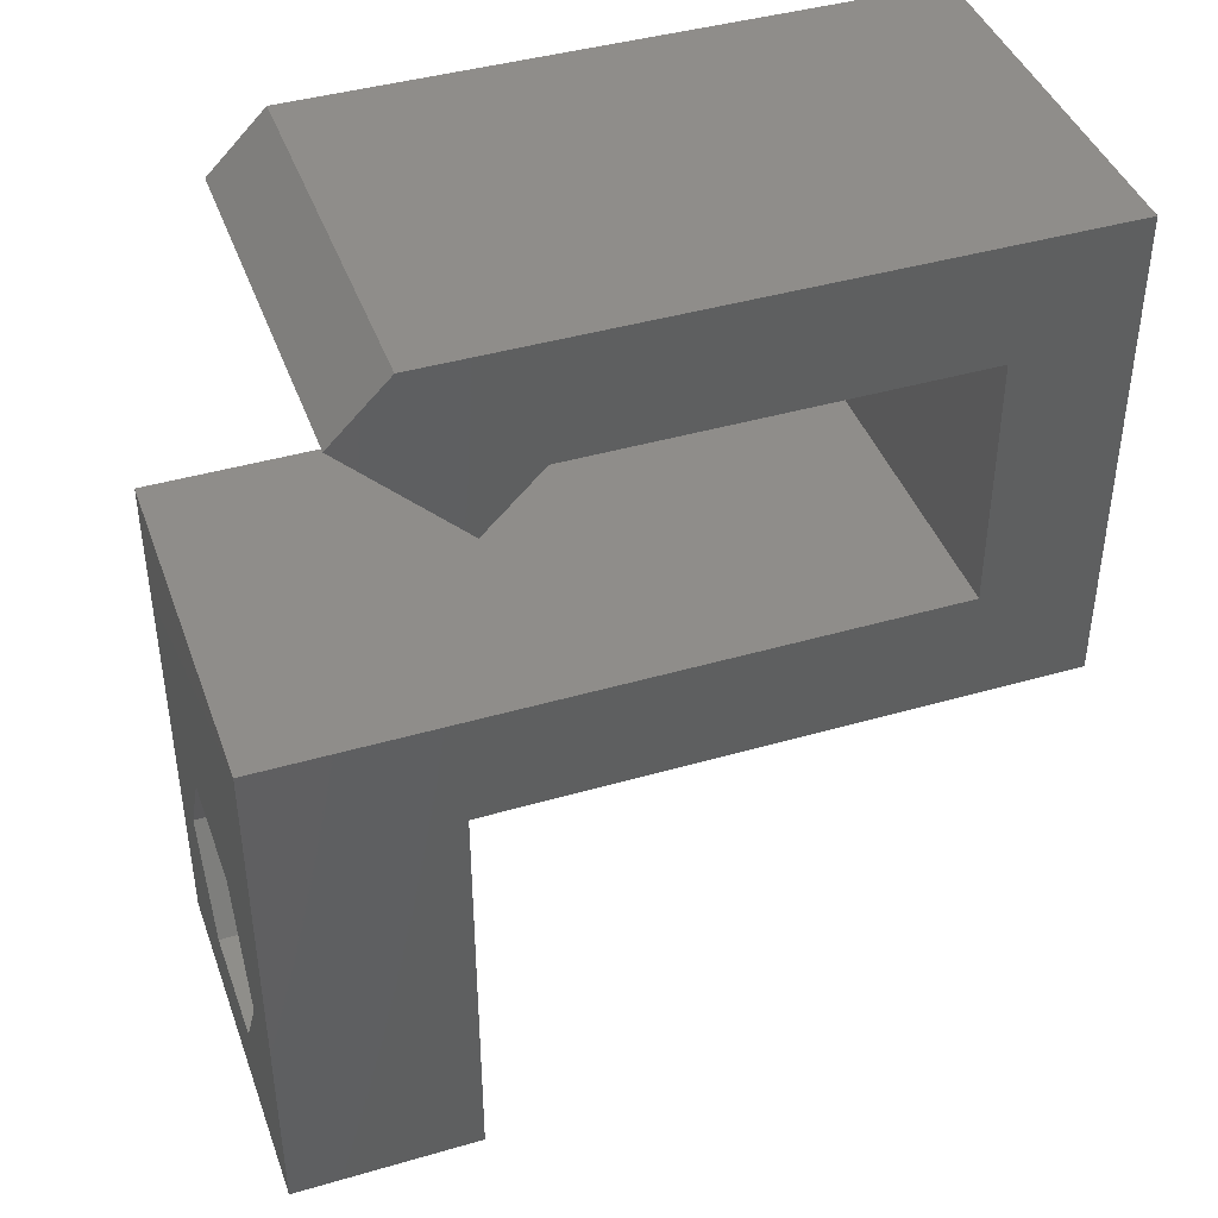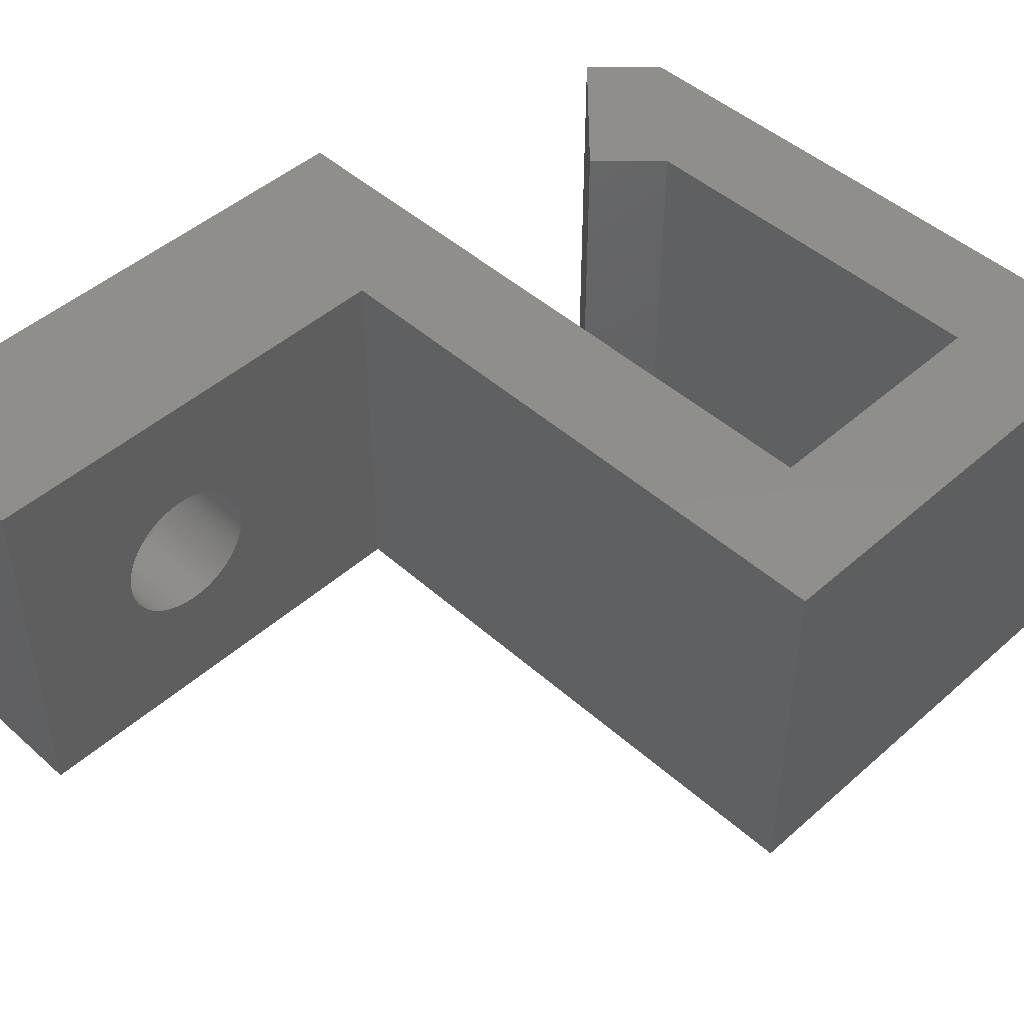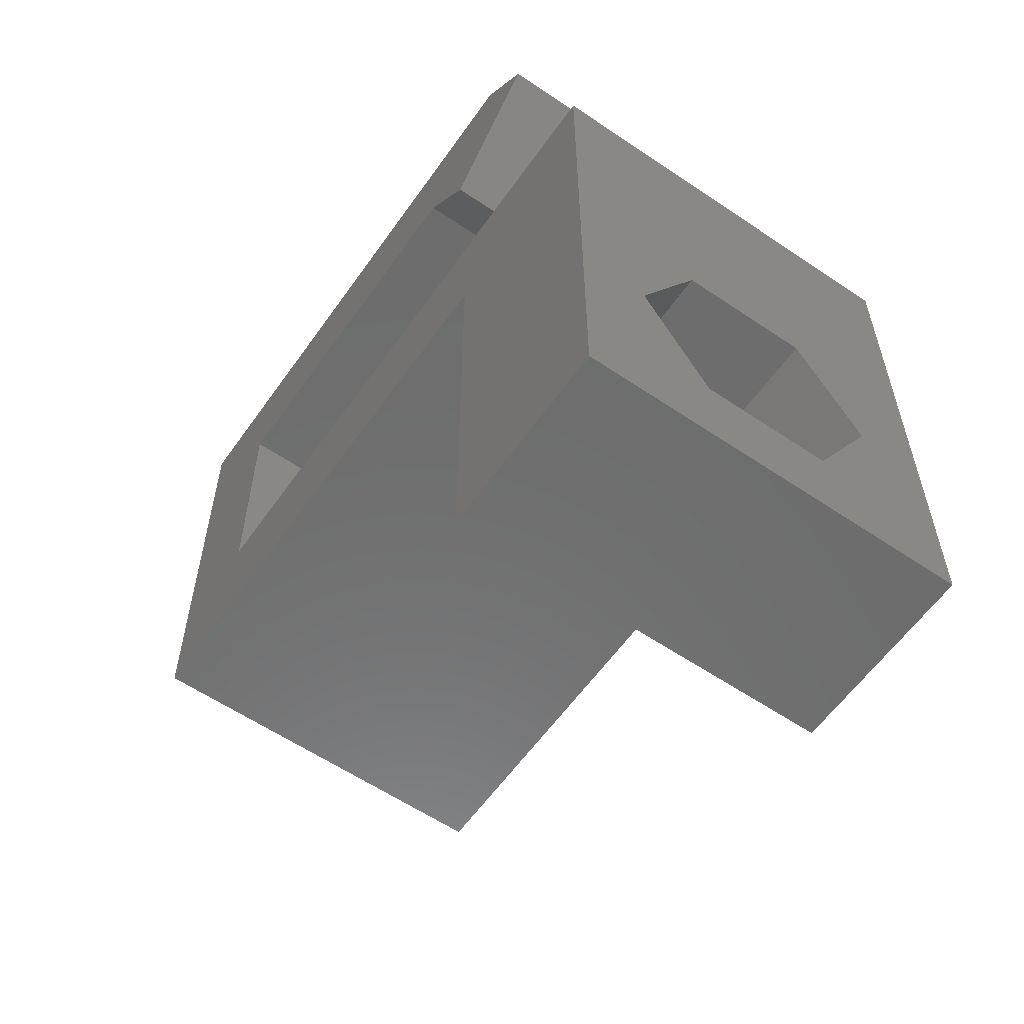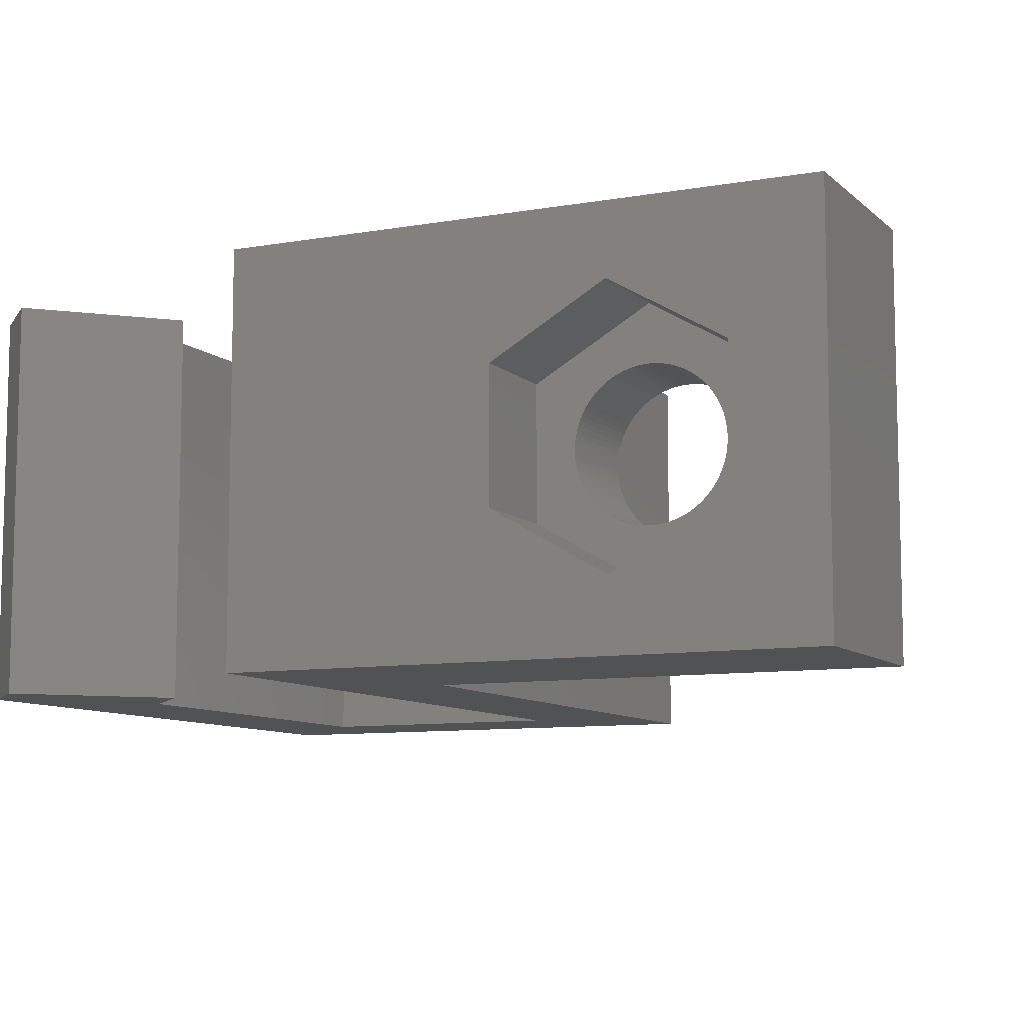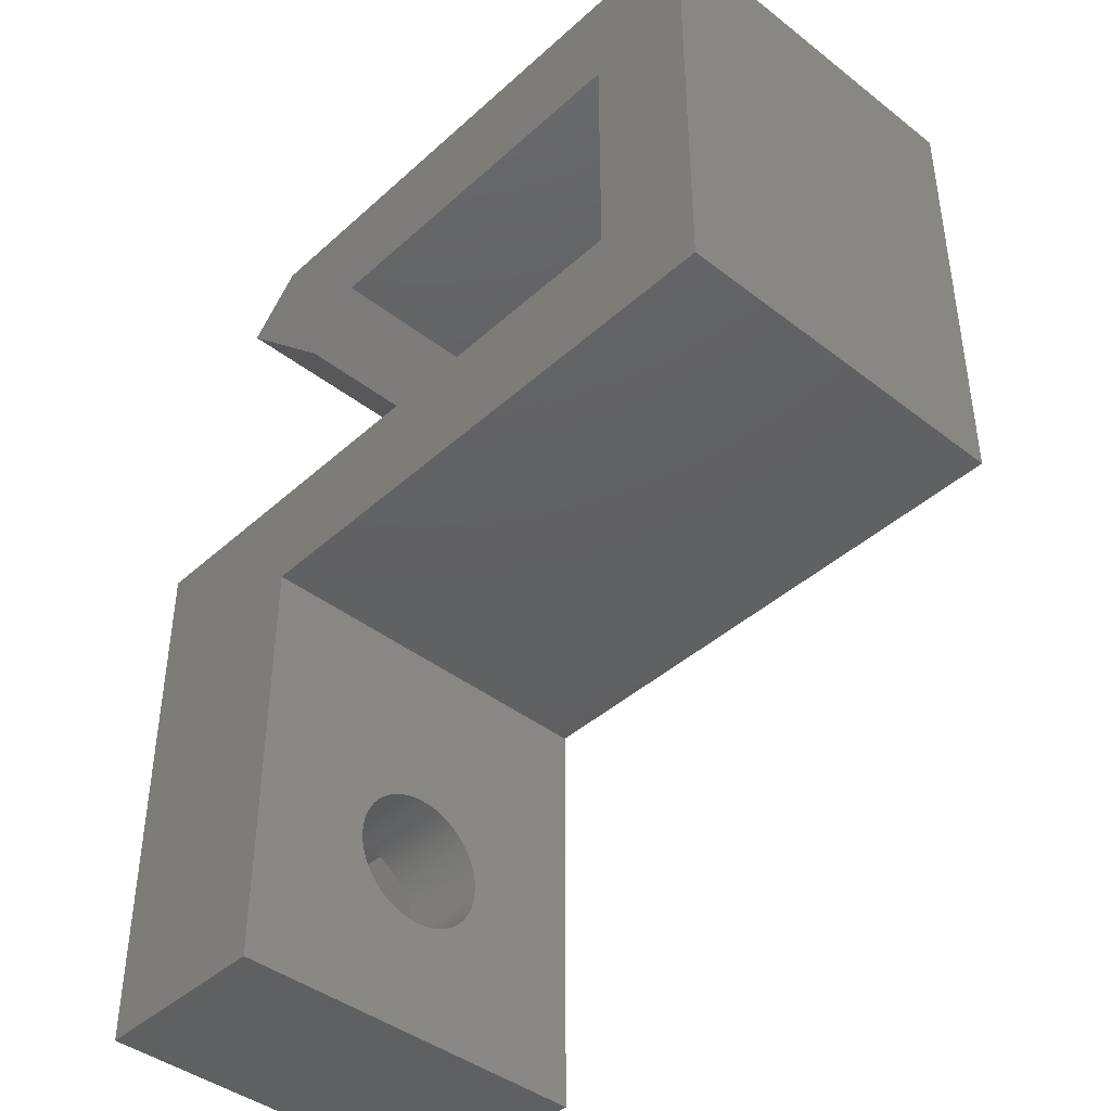
<metadata>
{"format":"stl","ext":"stl","renderer":"f3d","projection":"perspective","resolution":1024,"background":"white","views":[{"elev":42.1,"azim":-19.2,"up":"+Y"},{"elev":47.1,"azim":45.1,"up":"+Z"},{"elev":-58.9,"azim":-124.9,"up":"+Y"},{"elev":-9.0,"azim":-64.6,"up":"+Z"},{"elev":-42.1,"azim":47.1,"up":"+Y"}]}
</metadata>
<code>
# stl→obj: 238 verts, 476 faces
v -10 -3.685 3.375
v -10 3 0
v -10 -6.5 1.75
v -10 -6.5 8.25
v -10 -11.5 10
v -10 3 10
v -10 -11.5 0
v -10 -9.315 6.625
v -10 -9.315 3.375
v -10 -3.685 6.625
v -5 -11.5 0
v -5 -11.5 10
v -5 0 0
v 7 3 0
v 10 0 0
v -3 9.5 0
v -7.5 11 0
v 7 9.5 0
v -6 12.5 0
v -3 12.5 0
v 10 12.5 0
v -4.5 8 0
v 7 3 10
v 10 0 10
v -5 0 10
v -3 9.5 10
v 7 9.5 10
v 10 12.5 10
v -3 12.5 10
v -4.5 8 10
v -7.5 11 10
v -6 12.5 10
v -7.5 -9.315 6.625
v -7.5 -9.315 3.375
v -7.5 -6.5 8.25
v -7.5 -3.685 6.625
v -7.5 -3.685 3.375
v -7.5 -6.5 1.75
v -5 -5.712 3.326
v -5 -7.181 6.72
v -5 -7.072 6.759
v -5 -8.346 4.884
v -5 -8.35 5
v -5 -8.346 5.116
v -5 -5.509 3.438
v -5 -5.609 3.379
v -5 -8.335 5.232
v -5 -8.317 5.347
v -5 -8.292 5.46
v -5 -5.321 3.575
v -5 -5.413 3.503
v -5 -8.259 5.572
v -5 -8.22 5.681
v -5 -8.174 5.788
v -5 -5.151 3.734
v -5 -5.234 3.651
v -5 -8.121 5.891
v -5 -8.062 5.991
v -5 -7.997 6.087
v -5 -5.075 3.821
v -5 -7.925 6.179
v -5 -7.849 6.266
v -5 -4.938 4.009
v -5 -5.003 3.913
v -5 -7.766 6.349
v -5 -7.679 6.425
v -5 -4.938 5.991
v -5 -4.879 5.891
v -5 -7.587 6.497
v -5 -4.826 4.212
v -5 -4.879 4.109
v -5 -7.391 6.621
v -5 -7.491 6.562
v -5 -7.288 6.674
v -5 -6.96 6.792
v -5 -5.003 6.087
v -5 -4.78 4.319
v -5 -4.683 4.653
v -5 -4.708 4.54
v -5 -6.847 6.817
v -5 -6.732 6.835
v -5 -6.616 6.846
v -5 -4.654 4.884
v -5 -4.665 4.768
v -5 -6.5 6.85
v -5 -6.384 6.846
v -5 -6.268 6.835
v -5 -4.654 5.116
v -5 -4.65 5
v -5 -6.153 6.817
v -5 -4.665 5.232
v -5 -6.04 6.792
v -5 -5.928 6.759
v -5 -5.819 6.72
v -5 -4.708 5.46
v -5 -4.683 5.347
v -5 -5.712 6.674
v -5 -4.741 5.572
v -5 -5.609 6.621
v -5 -4.78 5.681
v -5 -5.509 6.562
v -5 -4.826 5.788
v -5 -5.413 6.497
v -5 -5.321 6.425
v -5 -5.234 6.349
v -5 -5.151 6.266
v -5 -5.075 6.179
v -5 -4.741 4.428
v -5 -5.819 3.28
v -5 -5.928 3.241
v -5 -6.04 3.208
v -5 -6.153 3.183
v -5 -6.268 3.165
v -5 -6.384 3.154
v -5 -6.5 3.15
v -5 -6.616 3.154
v -5 -6.732 3.165
v -5 -6.847 3.183
v -5 -6.96 3.208
v -5 -7.072 3.241
v -5 -7.181 3.28
v -5 -7.288 3.326
v -5 -7.391 3.379
v -5 -7.491 3.438
v -5 -7.587 3.503
v -5 -7.679 3.575
v -5 -7.766 3.651
v -5 -7.849 3.734
v -5 -7.925 3.821
v -5 -7.997 3.913
v -5 -8.062 4.009
v -5 -8.121 4.109
v -5 -8.174 4.212
v -5 -8.22 4.319
v -5 -8.259 4.428
v -5 -8.292 4.54
v -5 -8.317 4.653
v -5 -8.335 4.768
v -7.5 -4.78 4.319
v -7.5 -4.826 4.212
v -7.5 -7.997 3.913
v -7.5 -8.174 5.788
v -7.5 -6.616 6.846
v -7.5 -6.732 6.835
v -7.5 -6.5 6.85
v -7.5 -6.847 6.817
v -7.5 -6.96 6.792
v -7.5 -7.072 6.759
v -7.5 -7.181 6.72
v -7.5 -7.288 6.674
v -7.5 -8.062 4.009
v -7.5 -8.121 4.109
v -7.5 -8.22 5.681
v -7.5 -7.391 6.621
v -7.5 -7.491 6.562
v -7.5 -8.35 5
v -7.5 -8.346 5.116
v -7.5 -7.587 6.497
v -7.5 -7.679 6.425
v -7.5 -8.335 5.232
v -7.5 -7.766 6.349
v -7.5 -7.849 6.266
v -7.5 -8.317 5.347
v -7.5 -7.925 6.179
v -7.5 -8.292 5.46
v -7.5 -7.997 6.087
v -7.5 -8.259 5.572
v -7.5 -8.062 5.991
v -7.5 -8.121 5.891
v -7.5 -8.346 4.884
v -7.5 -8.335 4.768
v -7.5 -8.317 4.653
v -7.5 -8.292 4.54
v -7.5 -8.259 4.428
v -7.5 -8.22 4.319
v -7.5 -8.174 4.212
v -7.5 -5.509 3.438
v -7.5 -5.609 3.379
v -7.5 -7.925 3.821
v -7.5 -7.849 3.734
v -7.5 -7.766 3.651
v -7.5 -7.679 3.575
v -7.5 -7.587 3.503
v -7.5 -7.491 3.438
v -7.5 -7.391 3.379
v -7.5 -7.288 3.326
v -7.5 -7.181 3.28
v -7.5 -7.072 3.241
v -7.5 -6.96 3.208
v -7.5 -6.847 3.183
v -7.5 -6.732 3.165
v -7.5 -6.616 3.154
v -7.5 -6.5 3.15
v -7.5 -6.384 3.154
v -7.5 -6.268 3.165
v -7.5 -6.153 3.183
v -7.5 -6.04 3.208
v -7.5 -5.928 3.241
v -7.5 -5.819 3.28
v -7.5 -5.712 3.326
v -7.5 -5.413 3.503
v -7.5 -5.321 3.575
v -7.5 -5.234 3.651
v -7.5 -5.151 3.734
v -7.5 -5.075 3.821
v -7.5 -5.003 3.913
v -7.5 -4.938 4.009
v -7.5 -4.879 4.109
v -7.5 -4.741 4.428
v -7.5 -4.708 4.54
v -7.5 -4.683 4.653
v -7.5 -4.665 4.768
v -7.5 -4.654 4.884
v -7.5 -4.65 5
v -7.5 -4.654 5.116
v -7.5 -4.665 5.232
v -7.5 -4.683 5.347
v -7.5 -4.708 5.46
v -7.5 -4.741 5.572
v -7.5 -4.78 5.681
v -7.5 -4.826 5.788
v -7.5 -4.879 5.891
v -7.5 -4.938 5.991
v -7.5 -5.003 6.087
v -7.5 -5.075 6.179
v -7.5 -5.712 6.674
v -7.5 -5.609 6.621
v -7.5 -5.151 6.266
v -7.5 -5.234 6.349
v -7.5 -5.321 6.425
v -7.5 -5.413 6.497
v -7.5 -5.509 6.562
v -7.5 -5.819 6.72
v -7.5 -5.928 6.759
v -7.5 -6.04 6.792
v -7.5 -6.153 6.817
v -7.5 -6.268 6.835
v -7.5 -6.384 6.846
f 1 2 3
f 4 5 6
f 7 5 8
f 7 8 9
f 7 9 3
f 7 3 2
f 10 2 1
f 2 10 6
f 10 4 6
f 8 5 4
f 5 7 11
f 12 5 11
f 7 2 11
f 13 2 14
f 13 14 15
f 16 17 18
f 18 17 19
f 18 19 20
f 18 20 21
f 18 21 14
f 14 21 15
f 11 2 13
f 17 16 22
f 2 6 14
f 14 6 23
f 6 5 12
f 24 6 25
f 25 6 12
f 23 6 24
f 26 27 28
f 29 26 28
f 29 30 26
f 28 27 24
f 27 23 24
f 31 29 32
f 31 30 29
f 33 34 8
f 8 34 9
f 35 33 4
f 4 33 8
f 36 35 10
f 10 35 4
f 37 36 10
f 1 37 10
f 38 37 1
f 3 38 1
f 34 38 3
f 9 34 3
f 39 11 13
f 40 41 25
f 12 11 42
f 12 42 43
f 12 43 44
f 45 46 13
f 12 44 47
f 46 39 13
f 12 47 48
f 12 48 49
f 50 51 13
f 12 49 52
f 51 45 13
f 12 52 53
f 12 53 54
f 55 56 13
f 12 54 57
f 56 50 13
f 12 57 58
f 12 58 59
f 60 55 13
f 12 59 61
f 12 61 62
f 63 64 13
f 12 62 65
f 64 60 13
f 12 65 66
f 67 68 13
f 12 66 69
f 70 71 13
f 72 12 73
f 74 12 72
f 25 12 74
f 41 75 25
f 25 74 40
f 76 67 13
f 77 70 13
f 78 79 13
f 25 75 80
f 71 63 13
f 25 80 81
f 25 81 82
f 83 84 13
f 25 82 85
f 84 78 13
f 25 85 86
f 25 86 87
f 88 89 13
f 25 87 90
f 91 88 13
f 25 90 92
f 89 83 13
f 25 92 93
f 25 93 94
f 95 96 13
f 25 94 97
f 98 95 13
f 25 97 99
f 100 98 13
f 25 99 101
f 102 100 13
f 25 101 103
f 68 102 13
f 25 103 104
f 96 91 13
f 25 104 105
f 25 105 106
f 25 107 13
f 25 106 107
f 107 76 13
f 79 108 13
f 108 77 13
f 109 11 39
f 110 11 109
f 111 11 110
f 112 11 111
f 113 11 112
f 114 11 113
f 115 11 114
f 116 11 115
f 117 11 116
f 118 11 117
f 119 11 118
f 120 11 119
f 121 11 120
f 122 11 121
f 123 11 122
f 124 11 123
f 125 11 124
f 126 11 125
f 127 11 126
f 128 11 127
f 129 11 128
f 130 11 129
f 131 11 130
f 132 11 131
f 133 11 132
f 134 11 133
f 135 11 134
f 136 11 135
f 137 11 136
f 138 11 137
f 42 11 138
f 69 73 12
f 25 13 15
f 24 25 15
f 24 15 21
f 28 24 21
f 20 29 21
f 21 29 28
f 29 20 32
f 32 20 19
f 17 31 19
f 19 31 32
f 31 17 22
f 30 31 22
f 30 22 16
f 26 30 16
f 26 16 18
f 27 26 18
f 14 23 18
f 18 23 27
f 139 36 140
f 141 38 34
f 142 34 33
f 143 33 35
f 144 33 143
f 145 143 35
f 146 33 144
f 147 33 146
f 148 33 147
f 149 33 148
f 150 33 149
f 151 34 152
f 153 34 142
f 154 155 33
f 156 34 157
f 155 158 33
f 158 159 33
f 157 34 160
f 159 161 33
f 161 162 33
f 160 34 163
f 162 164 33
f 163 34 165
f 164 166 33
f 165 34 167
f 166 168 33
f 167 34 153
f 168 169 33
f 169 142 33
f 170 34 156
f 171 34 170
f 172 34 171
f 173 34 172
f 174 34 173
f 175 34 174
f 176 34 175
f 152 34 176
f 177 38 178
f 179 38 141
f 151 141 34
f 180 38 179
f 181 38 180
f 182 38 181
f 183 38 182
f 184 38 183
f 185 38 184
f 186 38 185
f 187 38 186
f 188 38 187
f 189 38 188
f 190 38 189
f 191 38 190
f 192 38 191
f 193 38 192
f 194 38 193
f 195 38 194
f 196 38 195
f 197 38 196
f 198 38 197
f 199 38 198
f 200 38 199
f 178 38 200
f 37 38 177
f 37 177 201
f 37 201 202
f 37 202 203
f 37 203 204
f 37 204 205
f 37 205 206
f 37 206 207
f 37 207 208
f 37 208 140
f 37 140 36
f 209 36 139
f 210 36 209
f 211 36 210
f 212 36 211
f 213 36 212
f 214 36 213
f 215 36 214
f 216 36 215
f 217 36 216
f 218 36 217
f 219 36 218
f 220 36 219
f 221 36 220
f 222 36 221
f 223 36 222
f 224 36 223
f 225 36 224
f 226 36 227
f 36 225 228
f 36 228 229
f 36 229 230
f 36 230 231
f 36 231 232
f 36 232 227
f 233 36 226
f 234 36 233
f 235 36 234
f 236 36 235
f 36 236 35
f 236 237 35
f 237 238 35
f 238 145 35
f 154 33 150
f 42 170 43
f 43 170 156
f 138 171 42
f 42 171 170
f 137 172 138
f 138 172 171
f 136 173 137
f 137 173 172
f 135 174 136
f 136 174 173
f 134 175 135
f 135 175 174
f 133 176 134
f 134 176 175
f 132 152 133
f 133 152 176
f 131 151 132
f 132 151 152
f 130 141 131
f 131 141 151
f 129 179 130
f 130 179 141
f 128 180 129
f 129 180 179
f 127 181 128
f 128 181 180
f 127 126 182
f 181 127 182
f 126 125 183
f 182 126 183
f 125 124 184
f 183 125 184
f 124 123 185
f 184 124 185
f 123 122 186
f 185 123 186
f 122 121 187
f 186 122 187
f 121 120 188
f 187 121 188
f 120 119 189
f 188 120 189
f 119 118 190
f 189 119 190
f 118 117 191
f 190 118 191
f 117 116 192
f 191 117 192
f 116 115 193
f 192 116 193
f 193 115 114
f 194 193 114
f 194 114 113
f 195 194 113
f 195 113 112
f 196 195 112
f 196 112 111
f 197 196 111
f 197 111 110
f 198 197 110
f 198 110 109
f 199 198 109
f 199 109 39
f 200 199 39
f 200 39 46
f 178 200 46
f 178 46 45
f 177 178 45
f 177 45 51
f 201 177 51
f 201 51 50
f 202 201 50
f 202 50 56
f 203 202 56
f 203 56 55
f 204 203 55
f 204 55 60
f 205 204 60
f 205 60 64
f 206 205 64
f 206 64 63
f 207 206 63
f 207 63 71
f 208 207 71
f 208 71 70
f 140 208 70
f 140 70 77
f 139 140 77
f 139 77 108
f 209 139 108
f 209 108 79
f 210 209 79
f 210 79 78
f 211 210 78
f 211 78 84
f 212 211 84
f 212 84 83
f 213 212 83
f 213 83 89
f 214 213 89
f 214 89 88
f 215 214 88
f 215 88 91
f 216 215 91
f 216 91 96
f 217 216 96
f 217 96 95
f 218 217 95
f 218 95 98
f 219 218 98
f 219 98 100
f 220 219 100
f 220 100 102
f 221 220 102
f 221 102 68
f 222 221 68
f 222 68 67
f 223 222 67
f 223 67 76
f 224 223 76
f 224 76 107
f 225 224 107
f 225 107 106
f 228 225 106
f 228 106 105
f 229 228 105
f 105 104 229
f 229 104 230
f 104 103 230
f 230 103 231
f 103 101 231
f 231 101 232
f 101 99 232
f 232 99 227
f 99 97 227
f 227 97 226
f 97 94 226
f 226 94 233
f 94 93 233
f 233 93 234
f 93 92 234
f 234 92 235
f 92 90 235
f 235 90 236
f 90 87 236
f 236 87 237
f 87 86 237
f 237 86 238
f 86 85 238
f 238 85 145
f 82 143 85
f 85 143 145
f 81 144 82
f 82 144 143
f 80 146 81
f 81 146 144
f 75 147 80
f 80 147 146
f 41 148 75
f 75 148 147
f 40 149 41
f 41 149 148
f 74 150 40
f 40 150 149
f 72 154 74
f 74 154 150
f 73 155 72
f 72 155 154
f 69 158 73
f 73 158 155
f 66 159 69
f 69 159 158
f 65 161 66
f 66 161 159
f 62 162 65
f 65 162 161
f 61 164 62
f 62 164 162
f 59 166 61
f 61 166 164
f 58 168 59
f 59 168 166
f 57 169 58
f 58 169 168
f 54 142 57
f 57 142 169
f 53 153 54
f 54 153 142
f 52 167 53
f 53 167 153
f 49 165 52
f 52 165 167
f 48 163 49
f 49 163 165
f 47 160 48
f 48 160 163
f 44 157 47
f 47 157 160
f 43 156 44
f 44 156 157

</code>
